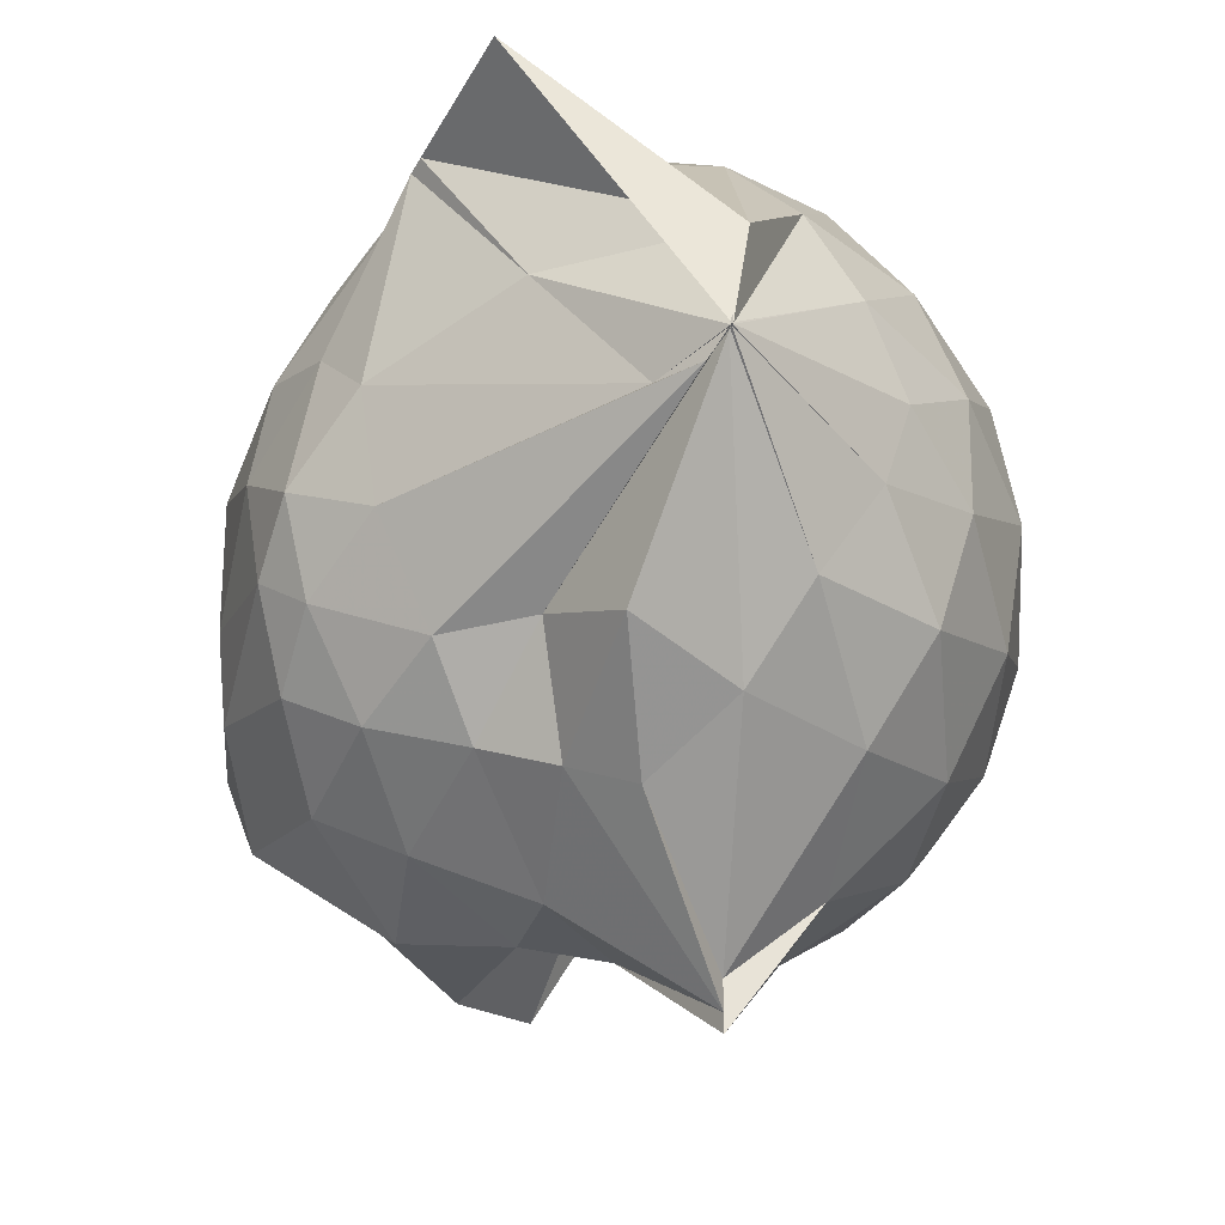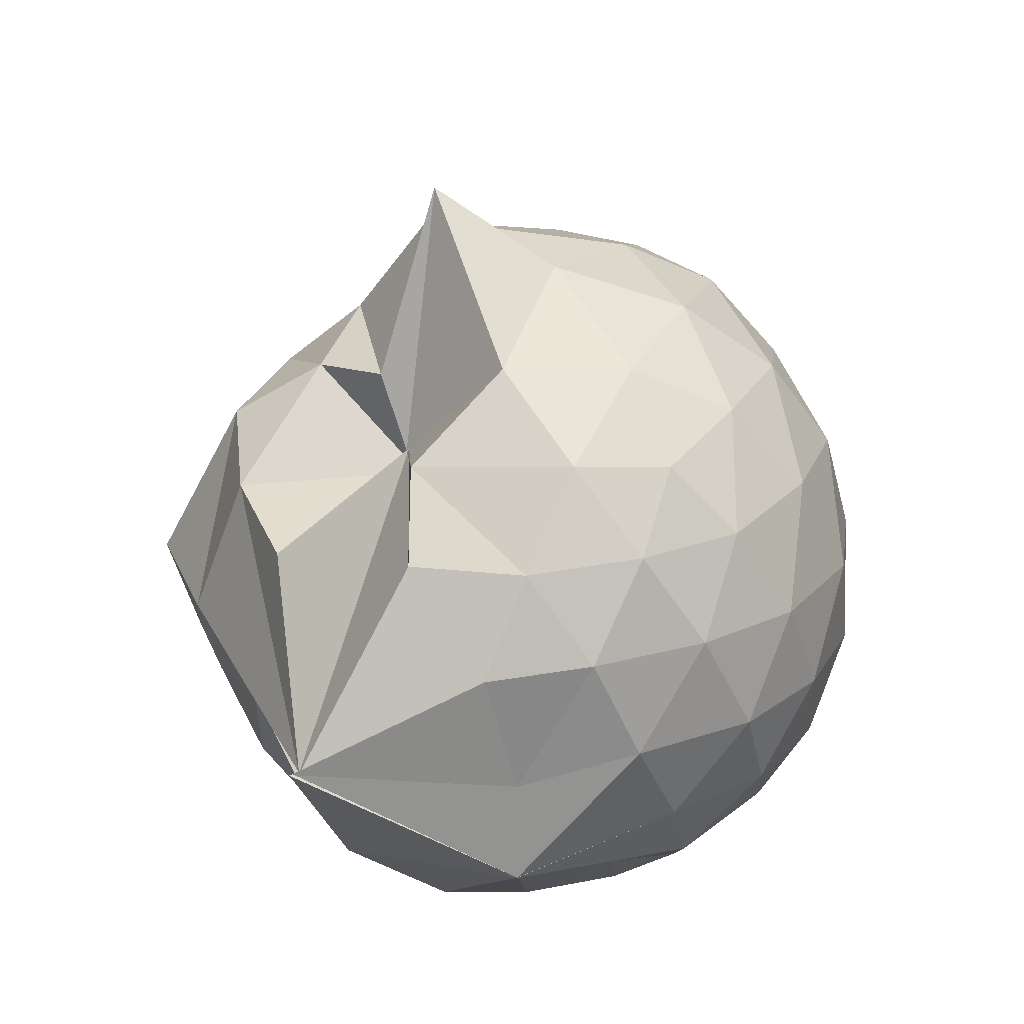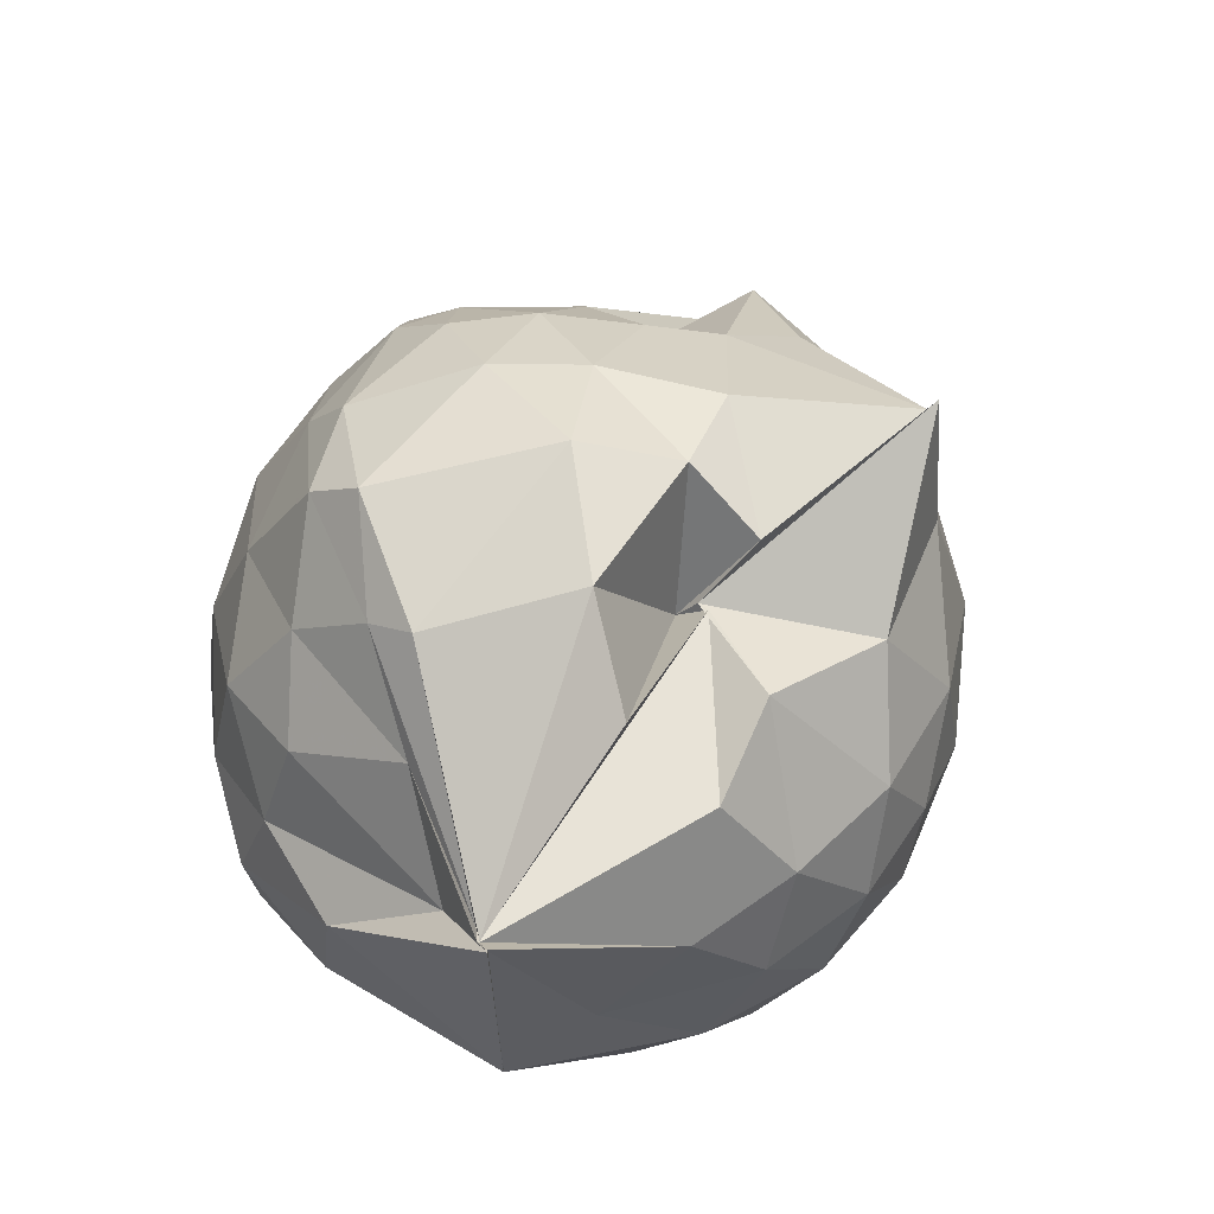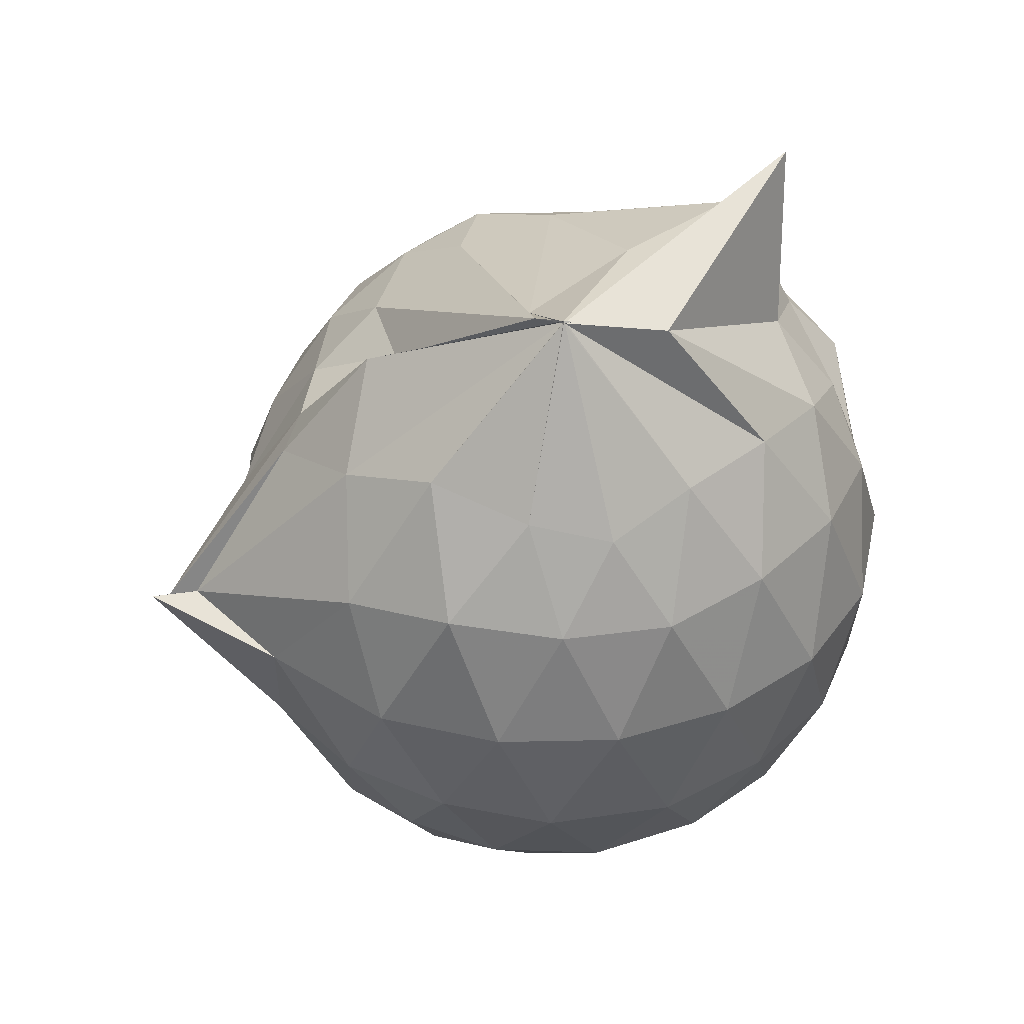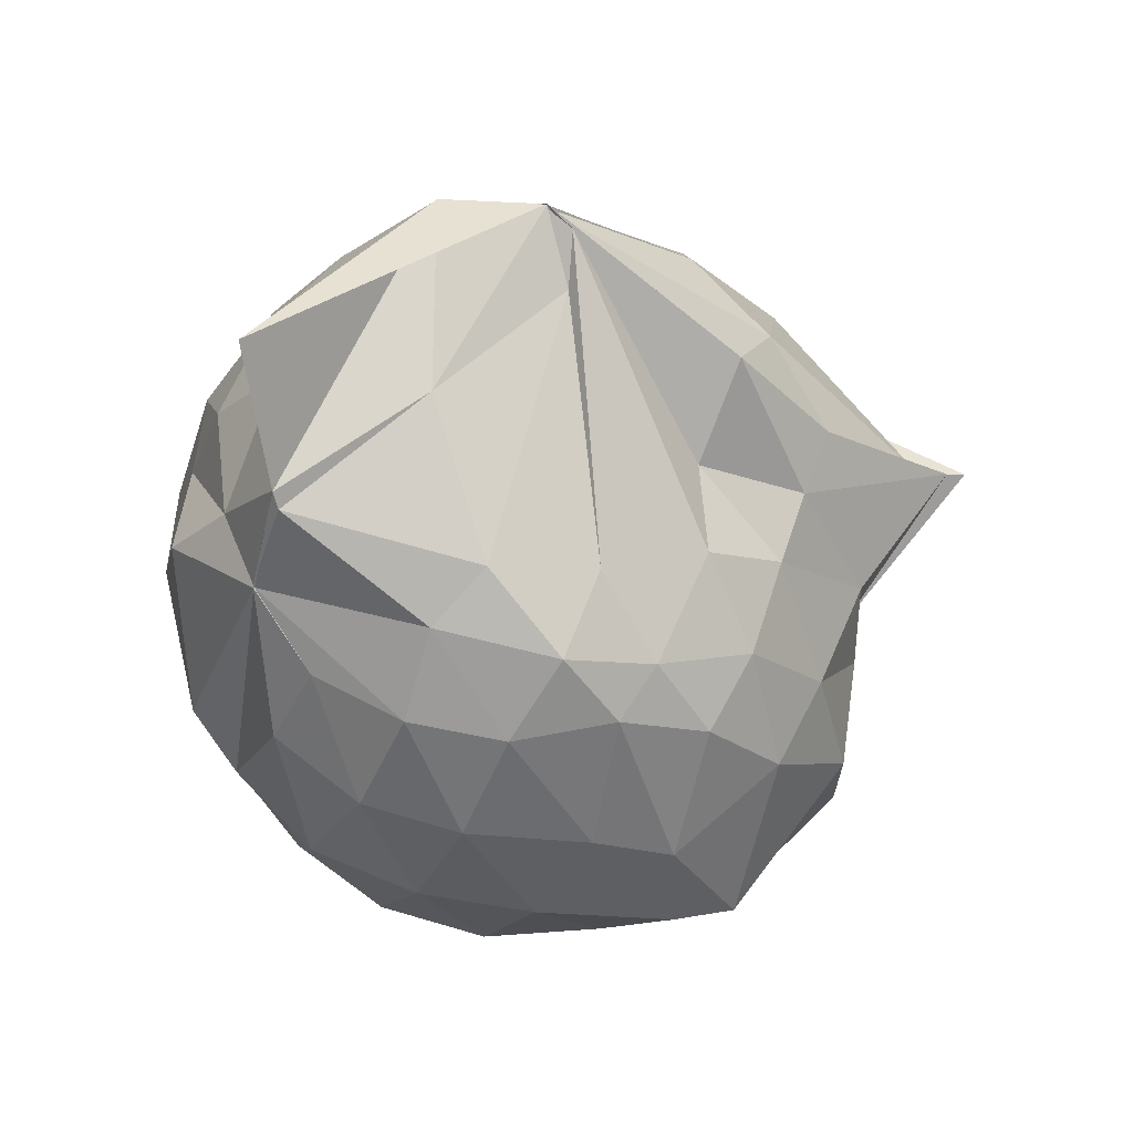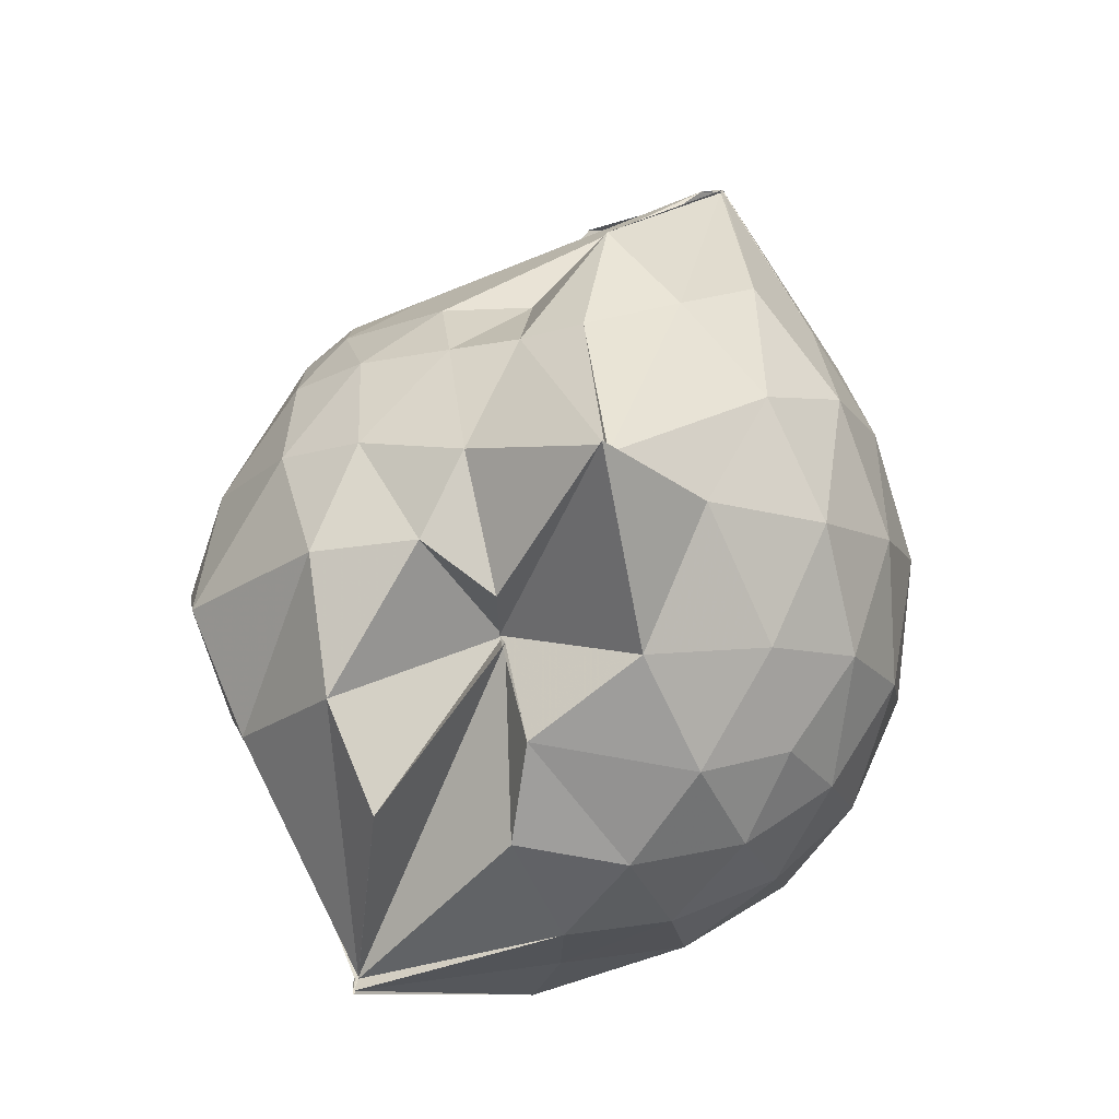
<metadata>
{"format":"obj","ext":"obj","renderer":"f3d","projection":"perspective","resolution":1024,"background":"white","views":[{"elev":-28.3,"azim":11.4,"up":"+Y"},{"elev":-50.2,"azim":24.3,"up":"+Z"},{"elev":-30.9,"azim":-30.1,"up":"+Z"},{"elev":42.0,"azim":80.0,"up":"+Z"},{"elev":63.4,"azim":-89.3,"up":"+Z"},{"elev":-10.7,"azim":8.2,"up":"+Z"}]}
</metadata>
<code>
v 0.4965 -0.3448 1.783
v -0.03195 -0.1252 -0.2812
v 0.7828 -0.2689 1.315
v 0.7103 -0.06486 1.396
v 0.5926 0.1516 1.414
v 0.4263 0.3278 1.37
v 0.2364 0.4395 1.274
v -0.0635 0.396 1.332
v -0.276 0.3074 1.376
v -0.2744 0.3108 1.376
v -0.4423 0.1797 1.273
v -0.5594 -0.03729 1.283
v -0.6051 -0.2726 1.281
v -0.5616 -0.5205 1.3
v -0.5353 -0.7295 1.188
v -0.3528 -0.8286 1.222
v -0.1198 -0.8998 1.229
v 0.06114 -0.9582 1.231
v 0.221 -1.018 1.246
v 0.436 -0.879 1.328
v 0.5983 -0.6875 1.412
v 0.7297 -0.469 1.355
v 0.884 -0.137 1.103
v 0.7878 0.1143 1.133
v 0.6096 0.3432 1.135
v 0.3753 0.4964 1.098
v 0.1971 0.5248 1.052
v -0.06709 0.5398 1.165
v -0.269 0.3118 1.363
v -0.507 0.2808 1.066
v -0.6603 0.07541 1.035
v -0.7321 -0.165 1.039
v -0.7397 -0.4642 1.008
v -0.7409 -0.655 0.9357
v -0.5254 -0.9025 0.9735
v -0.3149 -1.008 0.9808
v -0.04198 -1.117 0.9323
v 0.312 -1.353 0.8752
v 0.3119 -1.281 0.8743
v 0.641 -0.9094 1.082
v 0.8012 -0.6809 1.126
v 0.8788 -0.4094 1.101
v 0.9106 0.01581 0.8052
v 0.7749 0.2753 0.8051
v 0.5598 0.4742 0.8039
v 0.2664 0.5932 0.8117
v 0.0432 0.6096 0.8117
v -0.3135 0.5211 0.7629
v -0.4204 0.4214 0.6302
v -0.665 0.2123 0.7386
v -0.7689 -0.04569 0.7309
v -0.8086 -0.33 0.718
v -0.8119 -0.6622 0.6858
v -0.7651 -0.8117 0.6265
v -0.4111 -1.083 0.7077
v -0.1454 -1.118 0.7233
v 0.03338 -1.113 0.5866
v 0.312 -1.398 0.8741
v 0.5138 -1.102 0.7953
v 0.7705 -0.8562 0.7868
v 0.9113 -0.5772 0.7967
v 0.9603 -0.278 0.8009
v 0.8285 0.1421 0.4946
v 0.6546 0.3639 0.4951
v 0.415 0.5057 0.4626
v 0.1811 0.5692 0.4421
v -0.1416 0.5636 0.4837
v -0.4061 0.417 0.5929
v -0.4889 0.3109 0.4447
v -0.6951 0.06233 0.4185
v -0.7805 -0.1995 0.4491
v -0.7571 -0.487 0.4523
v -0.6856 -0.7161 0.3719
v -0.6302 -0.8184 0.3126
v -0.3618 -1.091 0.3641
v 0.0007366 -0.8182 0.5436
v 0.005605 -0.902 0.5316
v 0.3642 -1.092 0.4498
v 0.6451 -0.9366 0.4841
v 0.8261 -0.7102 0.4929
v 0.9135 -0.4393 0.4603
v 0.9155 -0.1265 0.4627
v 0.6786 0.212 0.2626
v 0.4779 0.3394 0.2119
v 0.1894 0.4287 0.1715
v 0.006978 0.4501 0.1752
v -0.2584 0.4353 0.2362
v -0.46 0.3013 0.2196
v -0.5875 0.1171 0.1914
v -0.6314 -0.1052 0.1956
v -0.6864 -0.3431 0.2434
v -0.5427 -0.6379 0.1181
v -0.3715 -0.6318 -0.2104
v -0.3747 -0.6567 -0.2508
v -0.2583 -1.046 0.09792
v 0.0219 -0.92 0.5107
v 0.09285 -1.038 0.2635
v 0.4763 -0.9201 0.2016
v 0.6749 -0.7791 0.2614
v 0.7607 -0.5625 0.2004
v 0.7983 -0.2852 0.1738
v 0.7637 -0.008025 0.2012
v 0.4969 -0.3424 1.786
v 0.5006 -0.3429 1.781
v 0.5316 -0.09483 1.749
v 0.2165 0.2776 1.49
v -0.1565 0.2499 1.625
v -0.2712 0.3118 1.376
v -0.2727 0.3094 1.375
v -0.4046 -0.09867 1.45
v -0.4712 -0.3942 1.435
v -0.4406 -0.6056 1.349
v -0.1717 -0.7217 1.378
v 0.0513 -0.7003 1.383
v 0.2493 -0.7934 1.539
v 0.4924 -0.3429 1.778
v 0.4975 -0.3444 1.78
v 0.502 -0.3206 1.783
v 0.5007 -0.3433 1.781
v 0.05986 0.3086 1.904
v -0.1598 0.25 1.625
v -0.1875 0.2383 1.592
v -0.2914 -0.2237 1.534
v -0.2678 -0.4751 1.479
v 0.4469 -0.4043 1.763
v 0.4992 -0.3435 1.786
v 0.489 -0.3438 1.779
v 0.4973 -0.3445 1.782
v 0.5325 -0.09509 1.749
v 0.07825 -0.09471 1.663
v 0.3303 -0.3958 1.691
v 0.5007 -0.3421 1.78
v 0.5582 0.1167 0.05179
v 0.2885 0.2439 0.002938
v 0.09338 0.2006 -0.004776
v -0.1954 0.2956 0.06513
v -0.3614 0.1282 -0.006775
v -0.4969 -0.1711 -0.05395
v -0.3688 -0.4743 -0.1097
v -0.3828 -0.6594 -0.2553
v -0.3814 -0.6573 -0.2542
v -0.3755 -0.6561 -0.2507
v 0.03834 -0.9223 0.04026
v 0.2997 -0.8125 -0.001678
v 0.5604 -0.7023 0.05409
v 0.6146 -0.4402 -0.01205
v 0.6157 -0.1391 -0.0111
v 0.3584 -0.01898 -0.1185
v -0.03291 -0.1246 -0.2817
v -0.0314 -0.1235 -0.281
v -0.03249 -0.1245 -0.2814
v -0.3778 -0.6962 -0.2929
v -0.3807 -0.6883 -0.2819
v -0.3747 -0.6566 -0.2541
v 0.1232 -0.6644 -0.1541
v 0.3711 -0.5726 -0.1182
v 0.3761 -0.2999 -0.1686
v -0.03235 -0.1249 -0.2812
v -0.03344 -0.1233 -0.2817
v -0.3732 -0.6886 -0.2832
v -0.3787 -0.6881 -0.2833
v 0.07114 -0.3542 -0.2083
f 3 23 4
f 4 23 24
f 4 24 5
f 5 24 25
f 5 25 6
f 6 25 26
f 6 26 7
f 7 26 27
f 7 27 8
f 8 27 28
f 8 28 9
f 9 28 29
f 9 29 10
f 10 29 30
f 10 30 11
f 11 30 31
f 11 31 12
f 12 31 32
f 12 32 13
f 13 32 33
f 13 33 14
f 14 33 34
f 14 34 15
f 15 34 35
f 15 35 16
f 16 35 36
f 16 36 17
f 17 36 37
f 17 37 18
f 18 37 38
f 18 38 19
f 19 38 39
f 19 39 20
f 20 39 40
f 20 40 21
f 21 40 41
f 21 41 22
f 22 41 42
f 22 42 3
f 3 42 23
f 23 43 24
f 24 43 44
f 24 44 25
f 25 44 45
f 25 45 26
f 26 45 46
f 26 46 27
f 27 46 47
f 27 47 28
f 28 47 48
f 28 48 29
f 29 48 49
f 29 49 30
f 30 49 50
f 30 50 31
f 31 50 51
f 31 51 32
f 32 51 52
f 32 52 33
f 33 52 53
f 33 53 34
f 34 53 54
f 34 54 35
f 35 54 55
f 35 55 36
f 36 55 56
f 36 56 37
f 37 56 57
f 37 57 38
f 38 57 58
f 38 58 39
f 39 58 59
f 39 59 40
f 40 59 60
f 40 60 41
f 41 60 61
f 41 61 42
f 42 61 62
f 42 62 23
f 23 62 43
f 43 63 44
f 44 63 64
f 44 64 45
f 45 64 65
f 45 65 46
f 46 65 66
f 46 66 47
f 47 66 67
f 47 67 48
f 48 67 68
f 48 68 49
f 49 68 69
f 49 69 50
f 50 69 70
f 50 70 51
f 51 70 71
f 51 71 52
f 52 71 72
f 52 72 53
f 53 72 73
f 53 73 54
f 54 73 74
f 54 74 55
f 55 74 75
f 55 75 56
f 56 75 76
f 56 76 57
f 57 76 77
f 57 77 58
f 58 77 78
f 58 78 59
f 59 78 79
f 59 79 60
f 60 79 80
f 60 80 61
f 61 80 81
f 61 81 62
f 62 81 82
f 62 82 43
f 43 82 63
f 63 83 64
f 64 83 84
f 64 84 65
f 65 84 85
f 65 85 66
f 66 85 86
f 66 86 67
f 67 86 87
f 67 87 68
f 68 87 88
f 68 88 69
f 69 88 89
f 69 89 70
f 70 89 90
f 70 90 71
f 71 90 91
f 71 91 72
f 72 91 92
f 72 92 73
f 73 92 93
f 73 93 74
f 74 93 94
f 74 94 75
f 75 94 95
f 75 95 76
f 76 95 96
f 76 96 77
f 77 96 97
f 77 97 78
f 78 97 98
f 78 98 79
f 79 98 99
f 79 99 80
f 80 99 100
f 80 100 81
f 81 100 101
f 81 101 82
f 82 101 102
f 82 102 63
f 63 102 83
f 103 104 118
f 104 119 118
f 104 105 119
f 105 120 119
f 105 106 120
f 106 107 120
f 107 121 120
f 107 108 121
f 108 122 121
f 108 109 122
f 109 110 122
f 110 123 122
f 110 111 123
f 111 124 123
f 111 112 124
f 112 113 124
f 113 125 124
f 113 114 125
f 114 126 125
f 114 115 126
f 115 116 126
f 116 127 126
f 116 117 127
f 117 118 127
f 117 103 118
f 118 119 128
f 119 129 128
f 119 120 129
f 120 121 129
f 121 130 129
f 121 122 130
f 122 123 130
f 123 131 130
f 123 124 131
f 124 125 131
f 125 132 131
f 125 126 132
f 126 127 132
f 127 128 132
f 127 118 128
f 133 148 134
f 134 148 149
f 134 149 135
f 135 149 150
f 135 150 136
f 136 150 137
f 137 150 151
f 137 151 138
f 138 151 152
f 138 152 139
f 139 152 140
f 140 152 153
f 140 153 141
f 141 153 154
f 141 154 142
f 142 154 143
f 143 154 155
f 143 155 144
f 144 155 156
f 144 156 145
f 145 156 146
f 146 156 157
f 146 157 147
f 147 157 148
f 147 148 133
f 148 158 149
f 149 158 159
f 149 159 150
f 150 159 151
f 151 159 160
f 151 160 152
f 152 160 153
f 153 160 161
f 153 161 154
f 154 161 155
f 155 161 162
f 155 162 156
f 156 162 157
f 157 162 158
f 157 158 148
f 3 4 103
f 103 4 104
f 4 5 104
f 104 5 105
f 5 6 105
f 105 6 106
f 6 7 106
f 7 8 106
f 106 8 107
f 8 9 107
f 107 9 108
f 9 10 108
f 108 10 109
f 10 11 109
f 11 12 109
f 109 12 110
f 12 13 110
f 110 13 111
f 13 14 111
f 111 14 112
f 14 15 112
f 15 16 112
f 112 16 113
f 16 17 113
f 113 17 114
f 17 18 114
f 114 18 115
f 18 19 115
f 19 20 115
f 115 20 116
f 20 21 116
f 116 21 117
f 21 22 117
f 117 22 103
f 22 3 103
f 83 133 84
f 84 133 134
f 84 134 85
f 85 134 135
f 85 135 86
f 86 135 136
f 86 136 87
f 87 136 88
f 88 136 137
f 88 137 89
f 89 137 138
f 89 138 90
f 90 138 139
f 90 139 91
f 91 139 92
f 92 139 140
f 92 140 93
f 93 140 141
f 93 141 94
f 94 141 142
f 94 142 95
f 95 142 96
f 96 142 143
f 96 143 97
f 97 143 144
f 97 144 98
f 98 144 145
f 98 145 99
f 99 145 100
f 100 145 146
f 100 146 101
f 101 146 147
f 101 147 102
f 102 147 133
f 102 133 83
f 128 129 1
f 129 130 1
f 130 131 1
f 131 132 1
f 132 128 1
f 159 158 2
f 160 159 2
f 161 160 2
f 162 161 2
f 158 162 2

</code>
